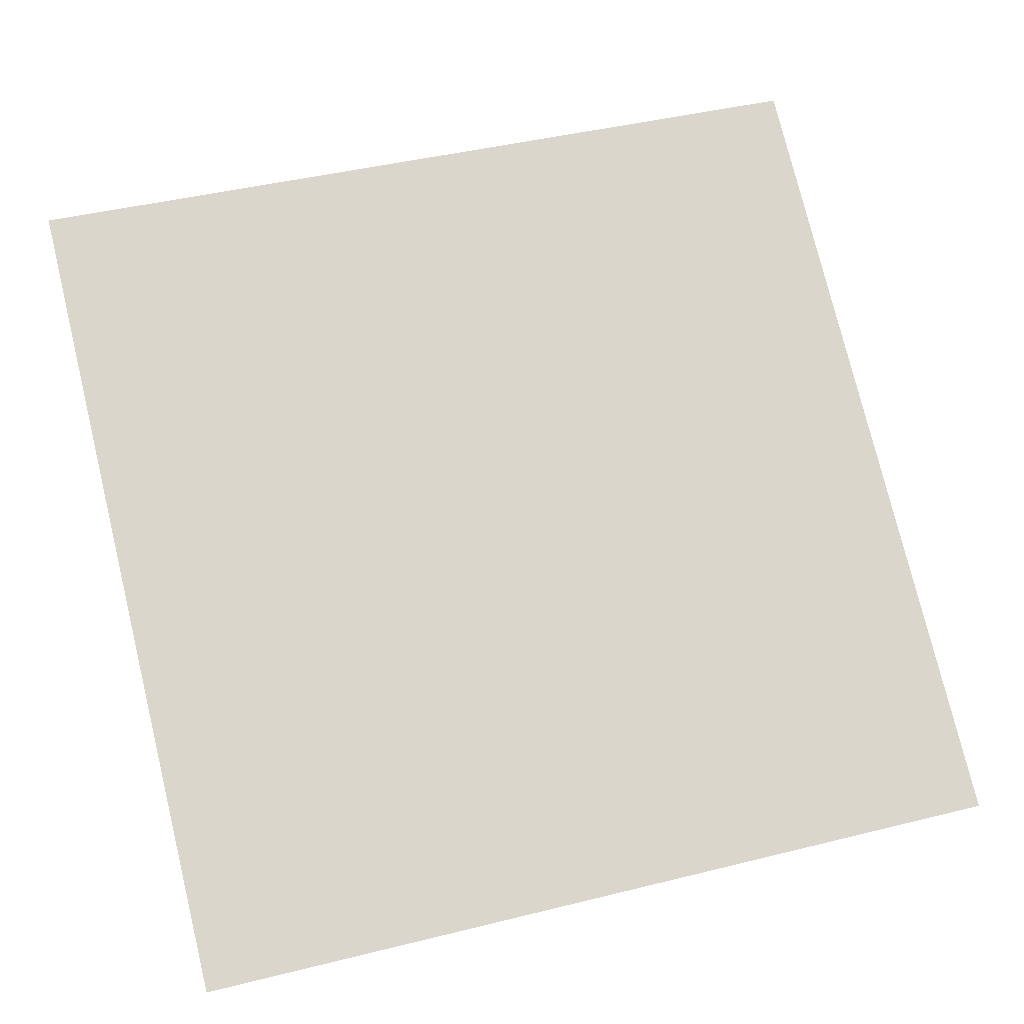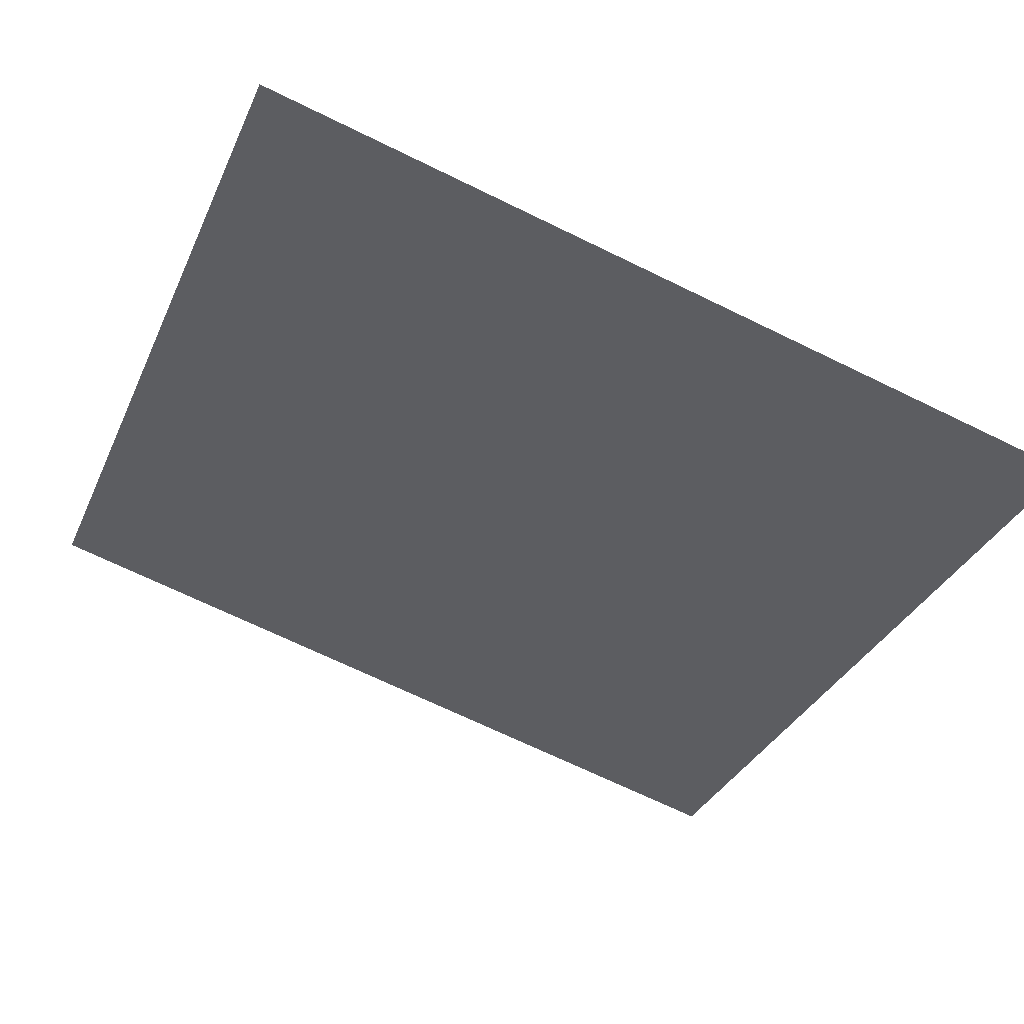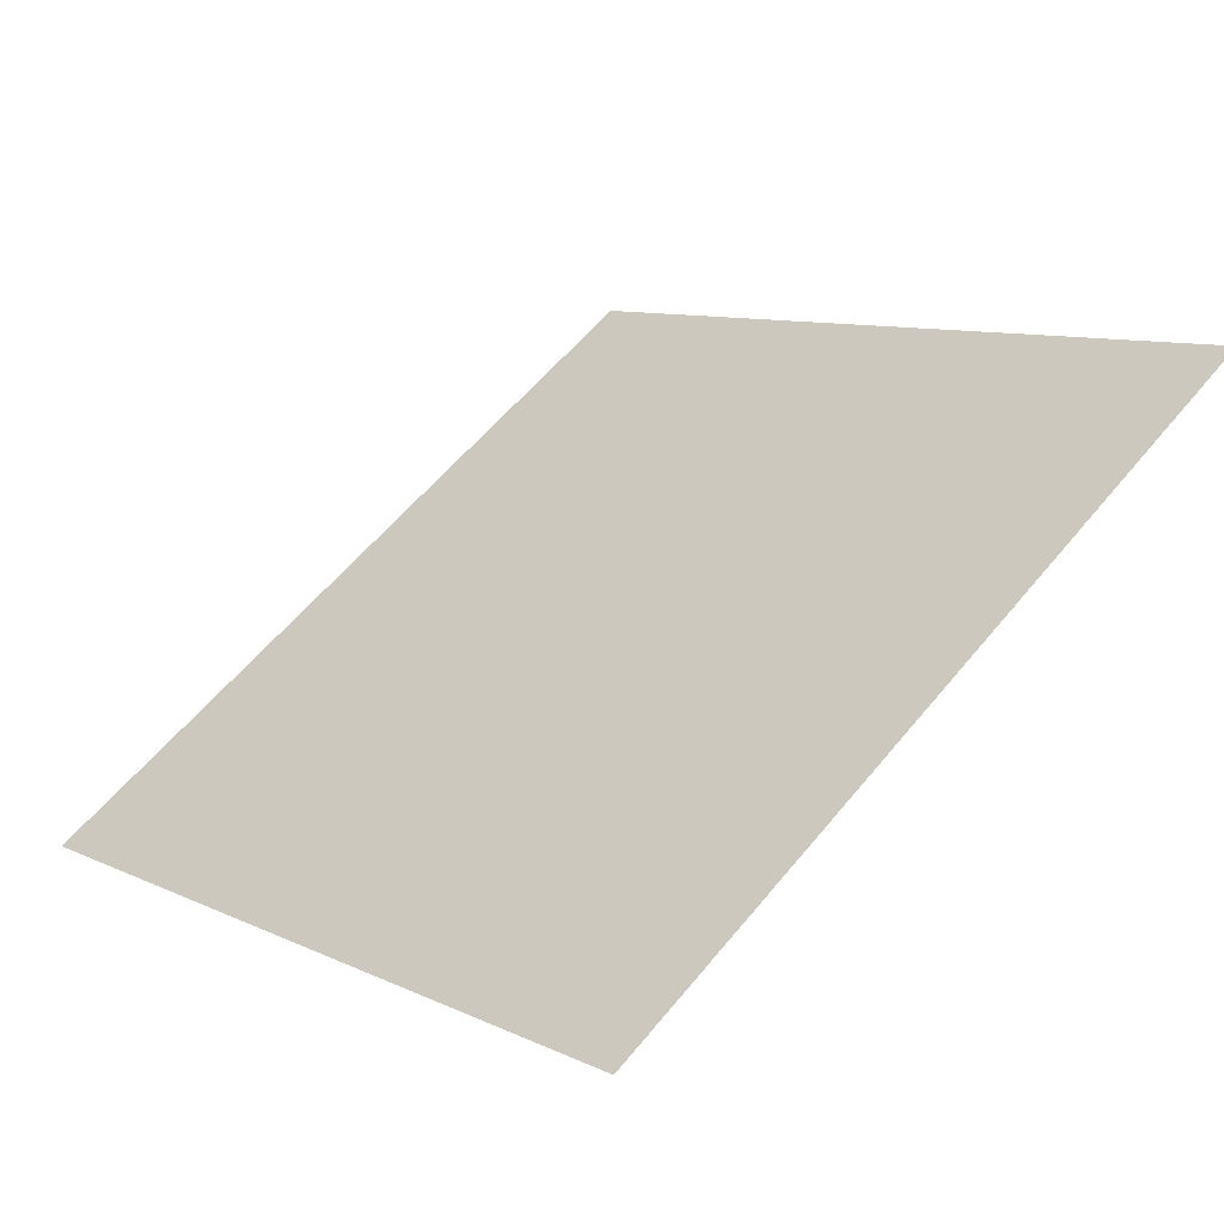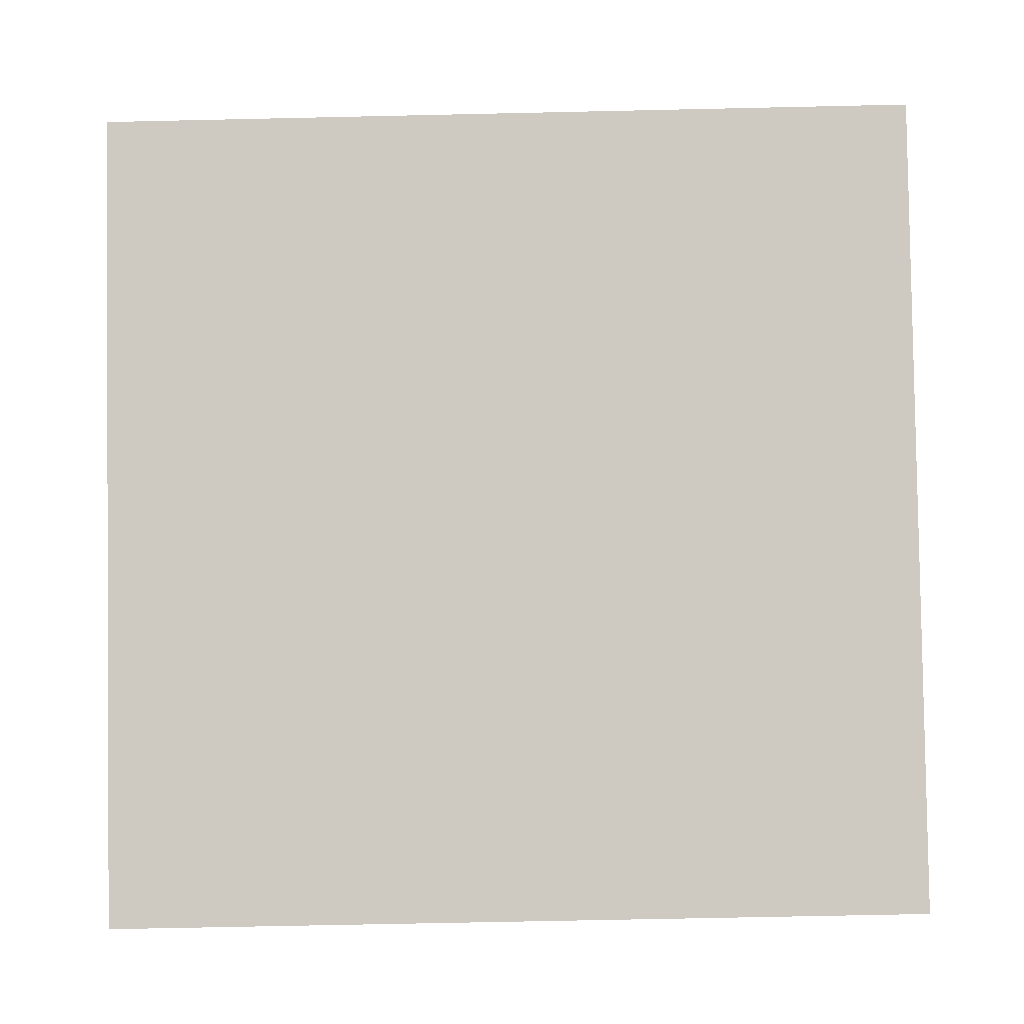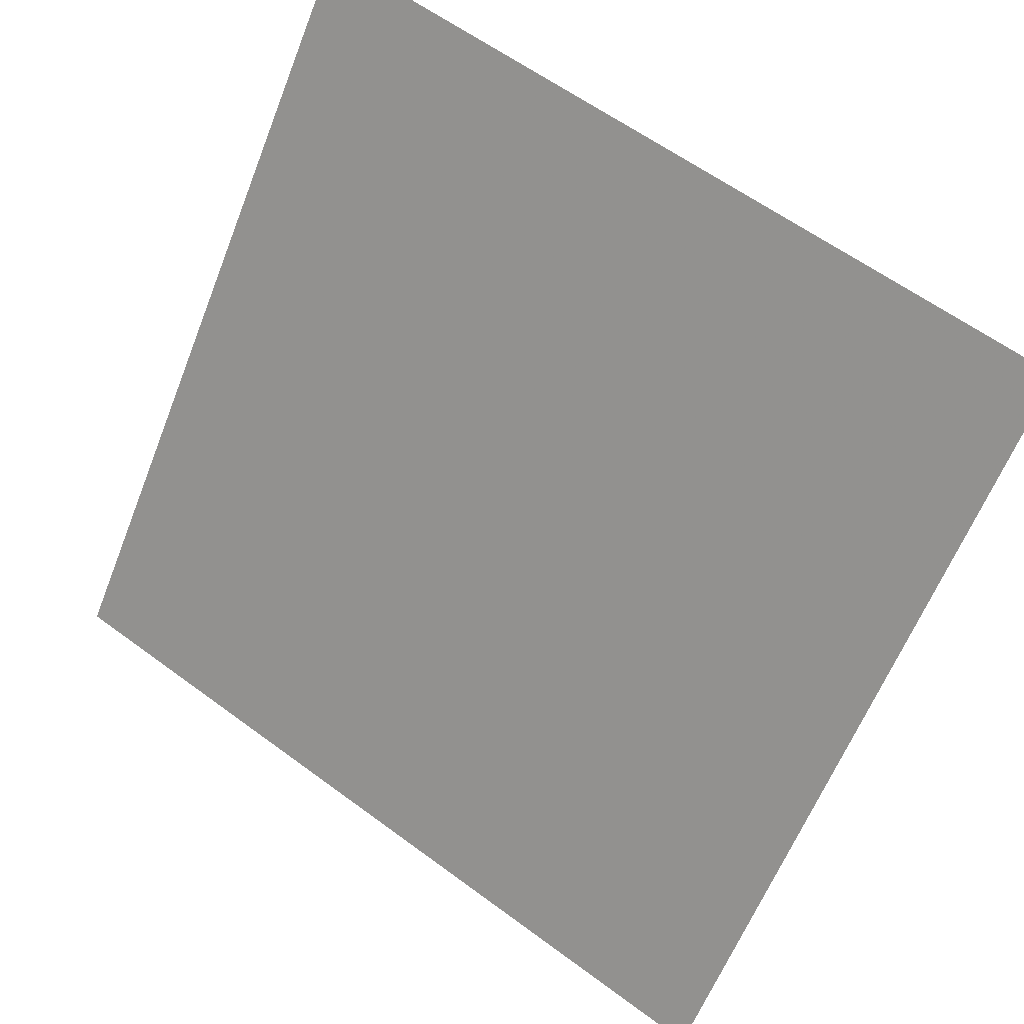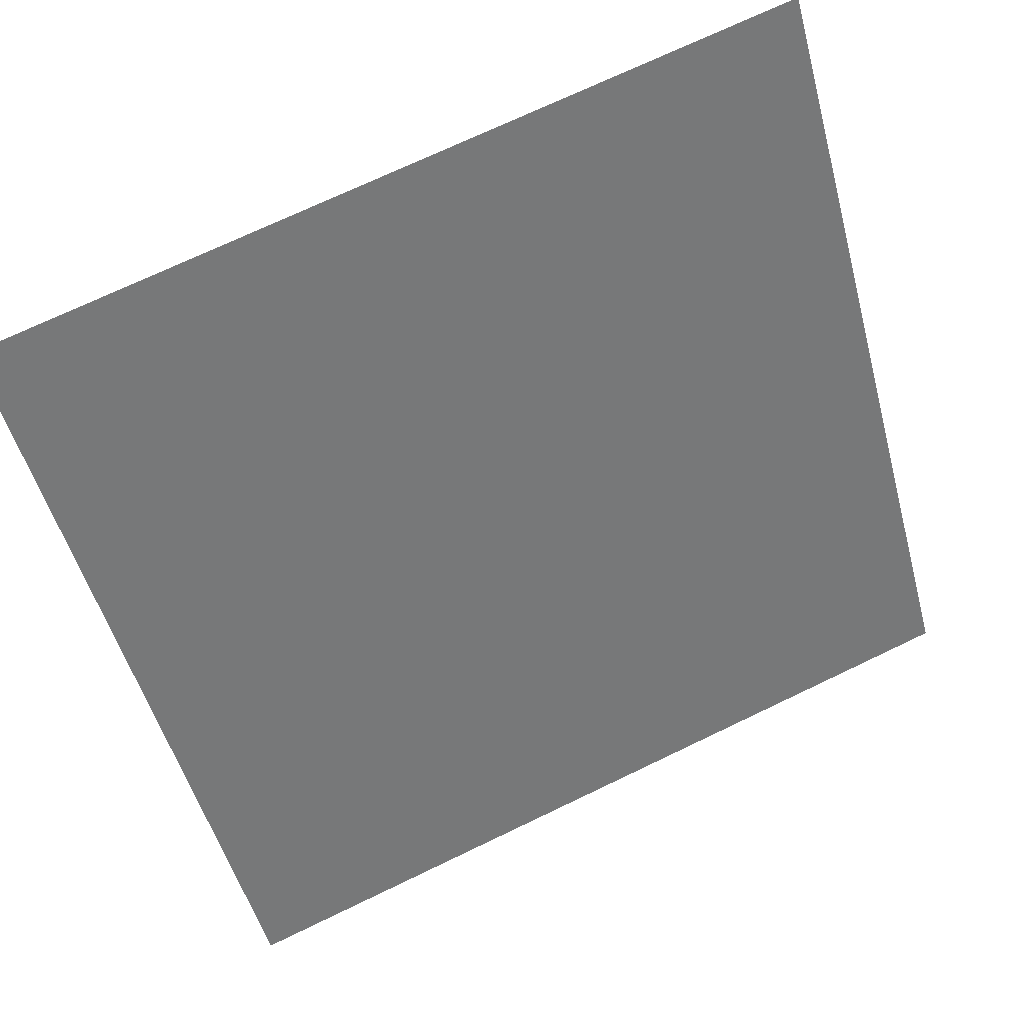
<metadata>
{"format":"obj","ext":"obj","renderer":"f3d","projection":"perspective","resolution":1024,"background":"white","views":[{"elev":38.5,"azim":164.2,"up":"+Y"},{"elev":-72.6,"azim":154.6,"up":"+Y"},{"elev":59.7,"azim":-50.6,"up":"+Y"},{"elev":-41.1,"azim":179.8,"up":"+Z"},{"elev":59.4,"azim":35.8,"up":"+Z"},{"elev":73.2,"azim":-27.0,"up":"+Z"}]}
</metadata>
<code>
v 0.02794 0.6201 0.2861
v 0.02138 0.6203 0.2862
v 0.0215 0.6242 0.2914
v 0.02806 0.6241 0.2914
f 4 3 2 1

</code>
